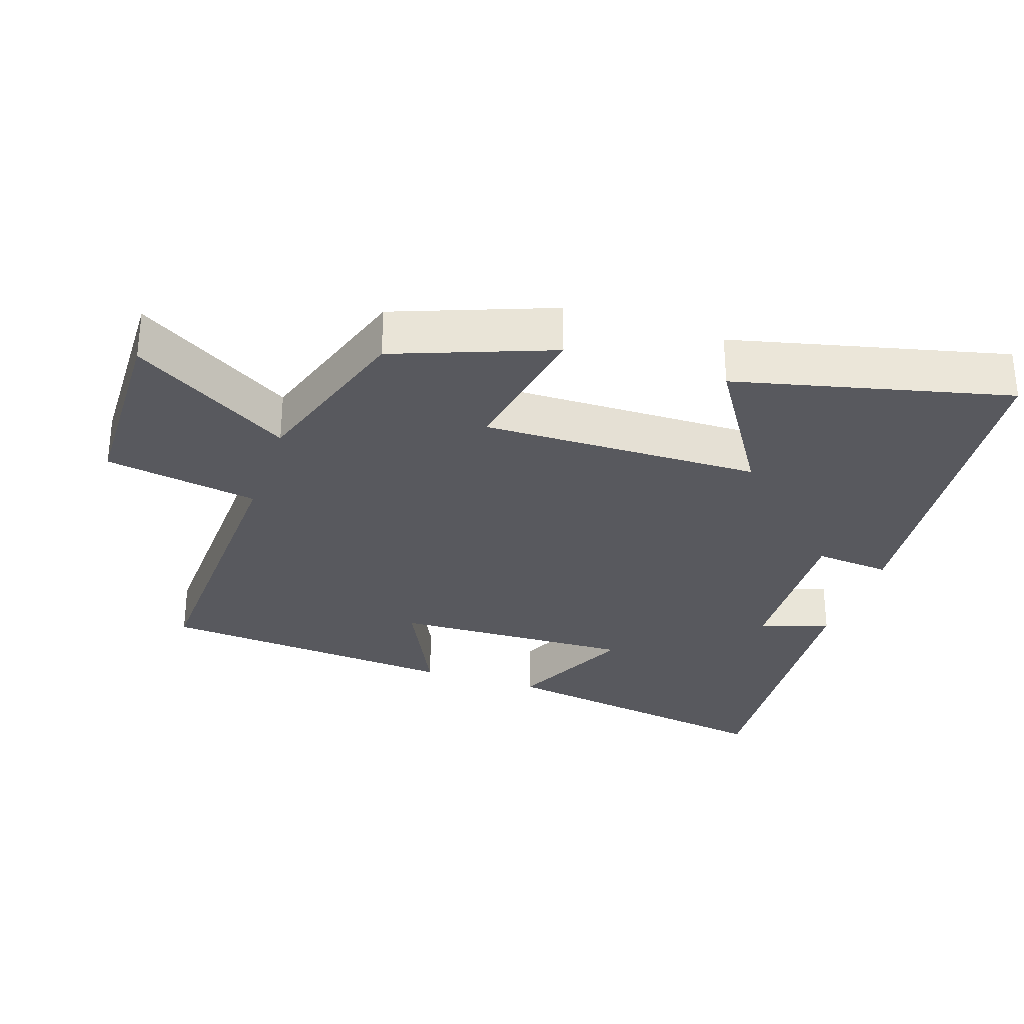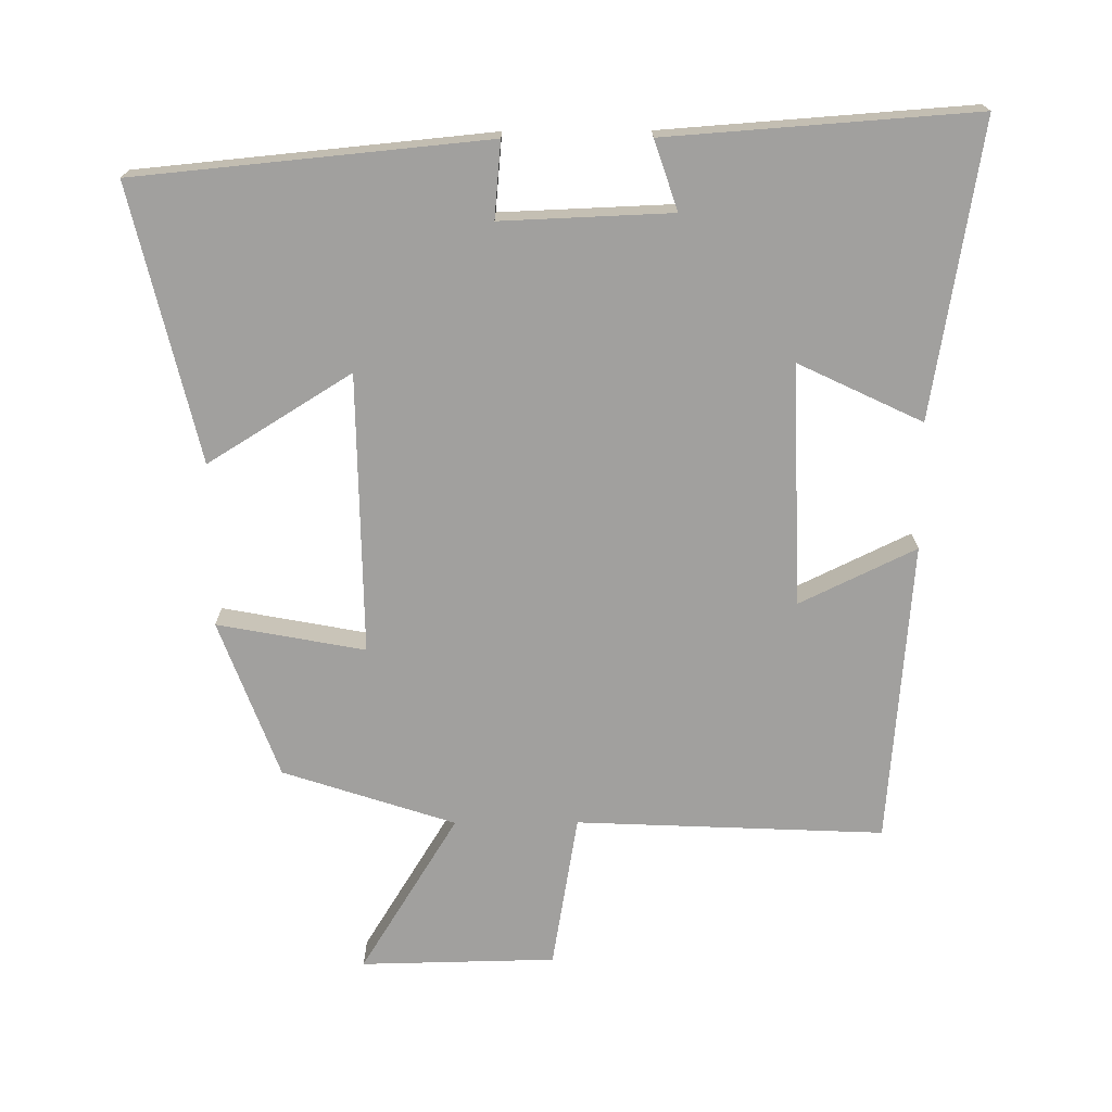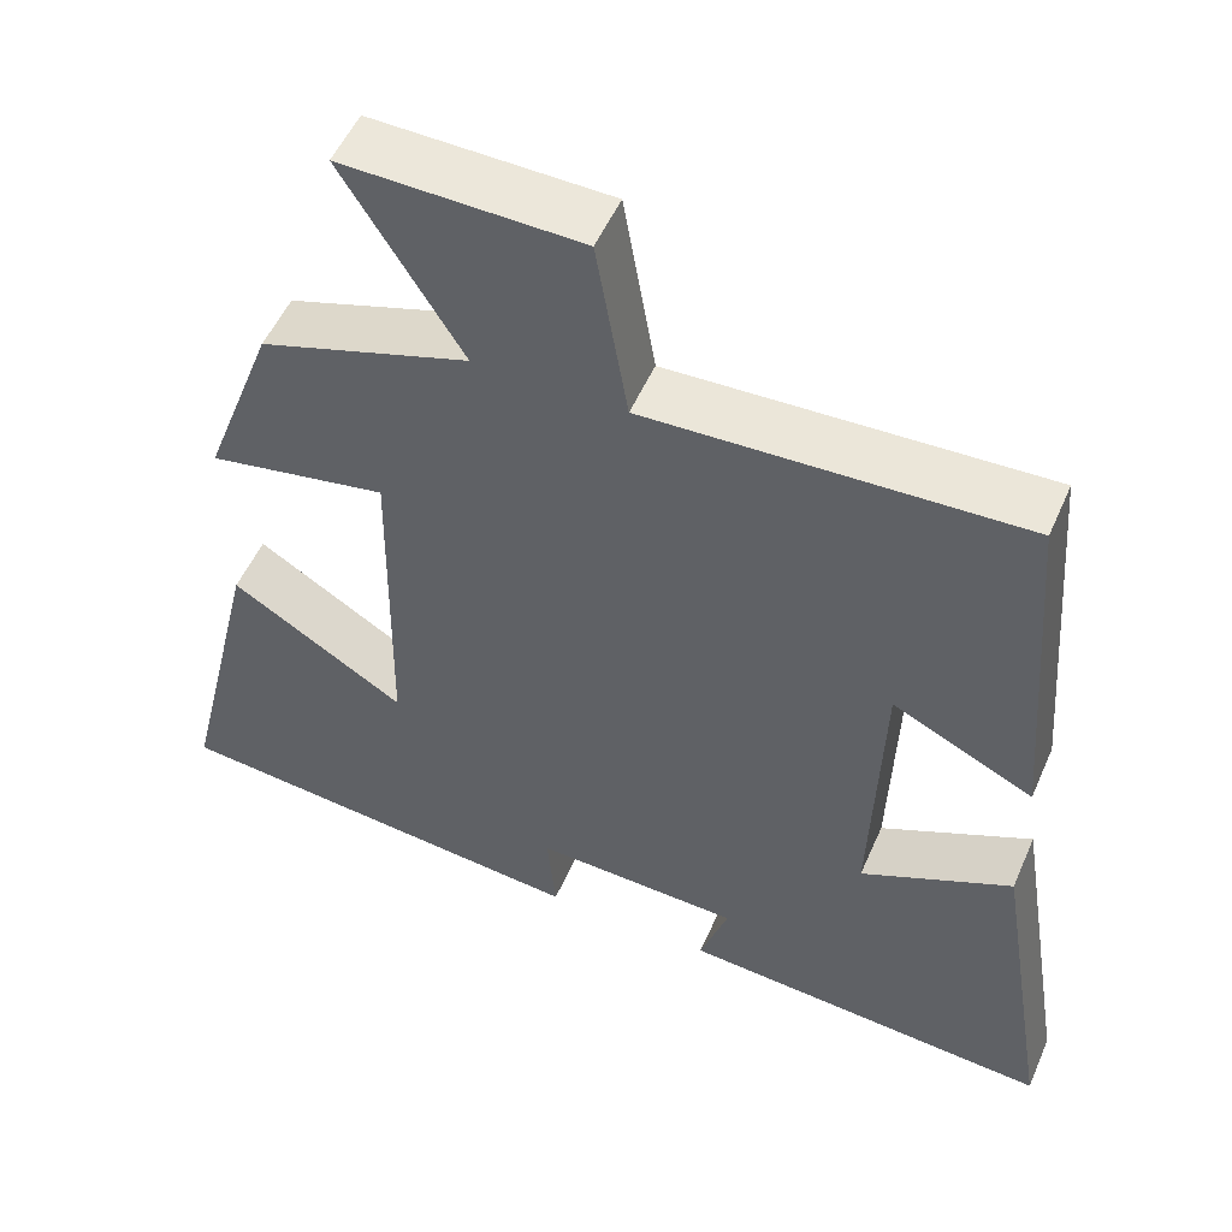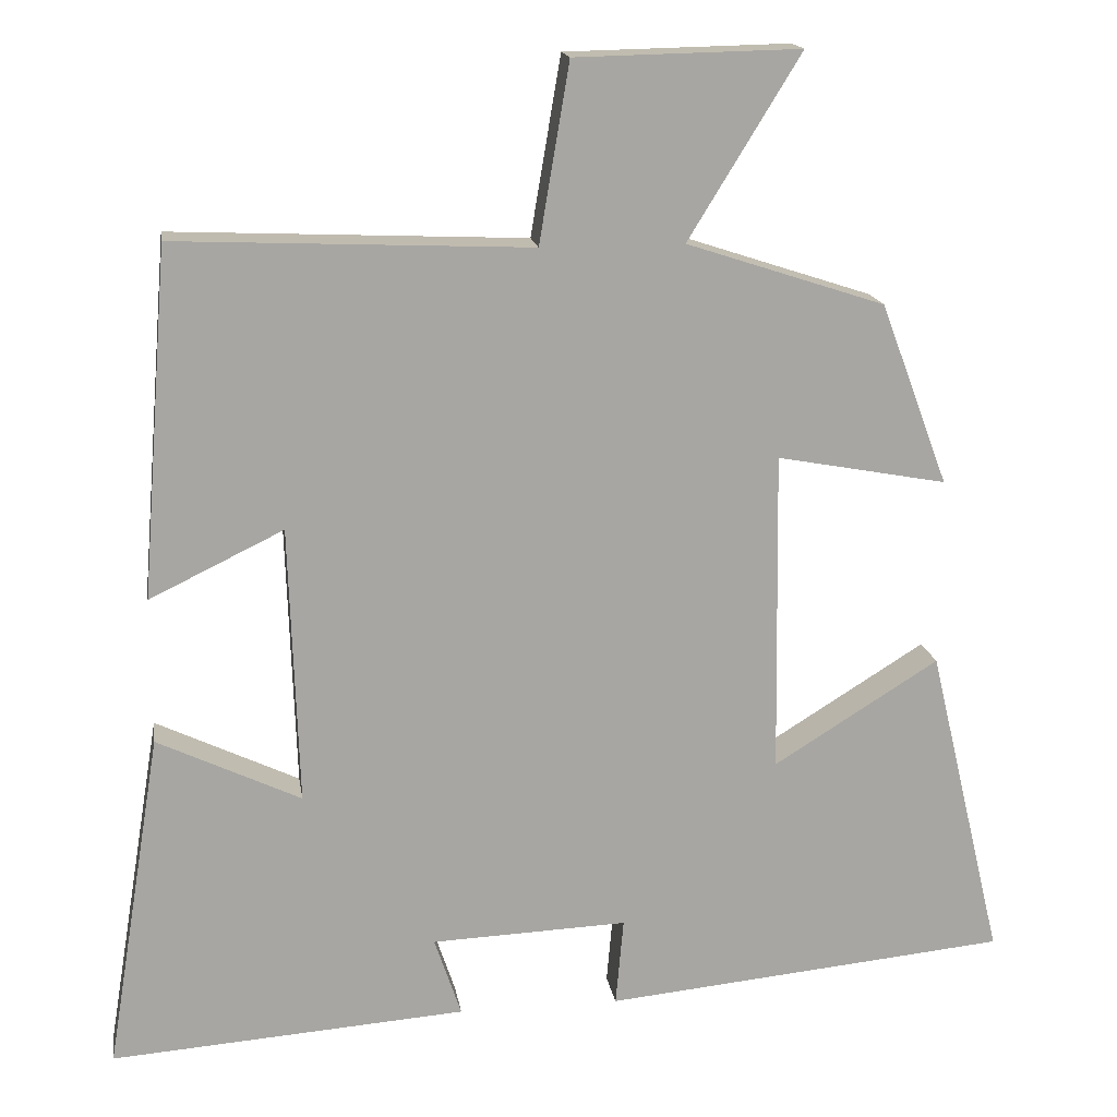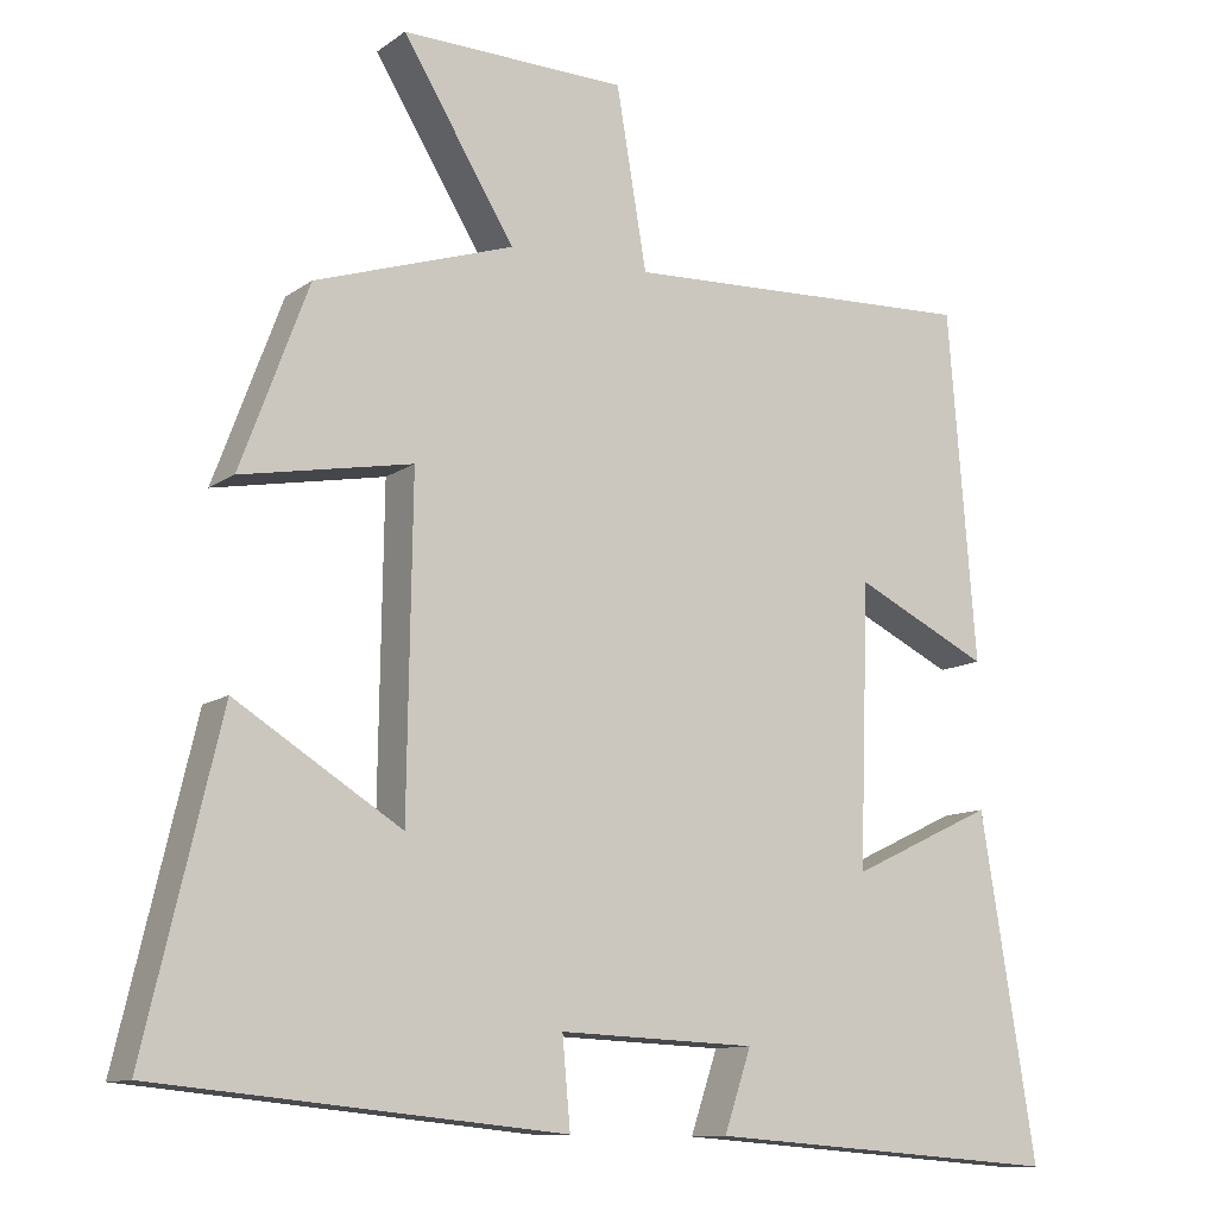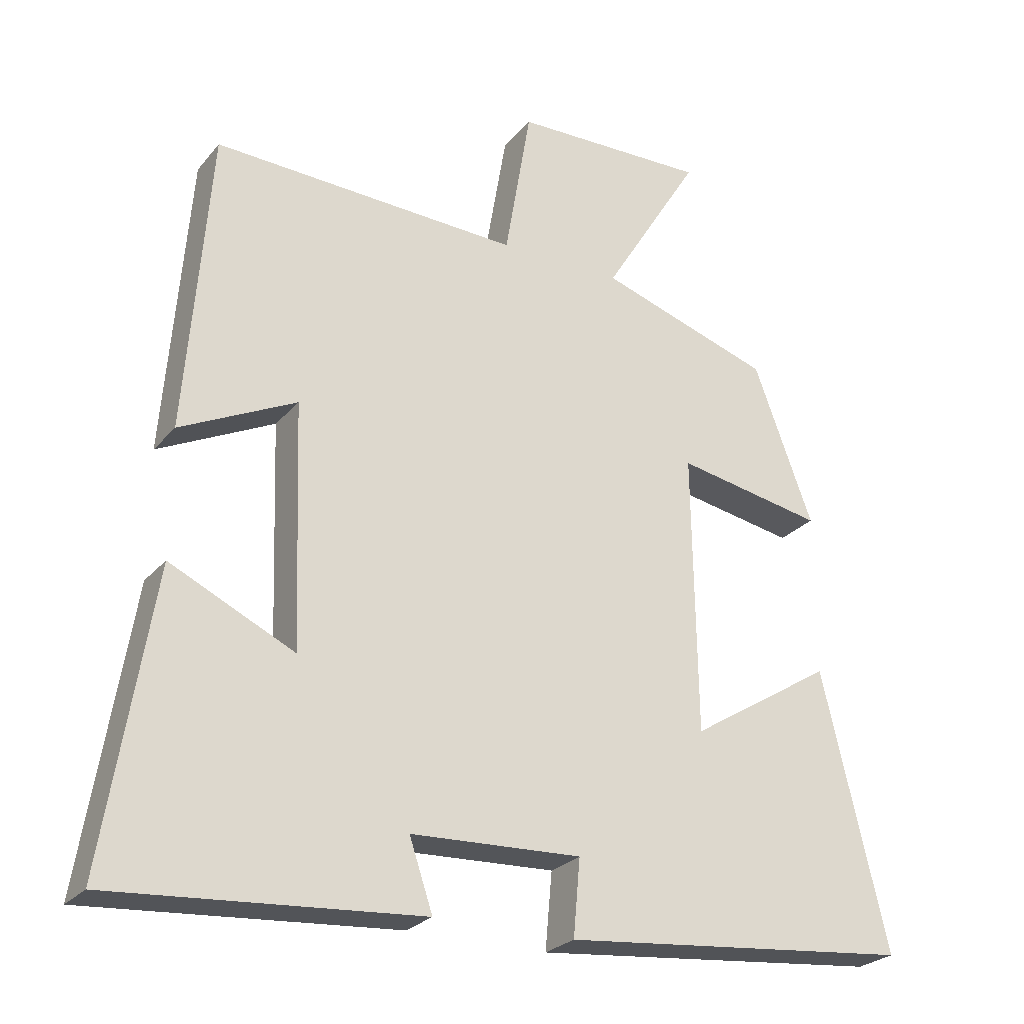
<metadata>
{"format":"obj","ext":"obj","renderer":"f3d","projection":"perspective","resolution":1024,"background":"white","views":[{"elev":-30.4,"azim":71.6,"up":"+Y"},{"elev":-71.8,"azim":-179.7,"up":"+Y"},{"elev":52.7,"azim":-156.7,"up":"+Z"},{"elev":16.3,"azim":-8.7,"up":"+Z"},{"elev":-11.2,"azim":148.6,"up":"+Z"},{"elev":-25.6,"azim":-30.2,"up":"+Z"}]}
</metadata>
<code>
v -0.57 0.07 -0.533
v -0.5 0.07 -0.105
v -0.319 0.07 -0.191
v -0.331 0.07 0.161
v -0.5 0.07 0.079
v -0.465 0.07 0.519
v -0.017 0.07 0.5
v 0.021 0.07 0.725
v 0.305 0.07 0.731
v 0.163 0.07 0.5
v 0.414 0.07 0.418
v 0.5 0.07 0.188
v 0.285 0.07 0.228
v 0.291 0.07 -0.18
v 0.5 0.07 -0.05
v 0.595 0.07 -0.45
v 0.083 0.07 -0.5
v 0.093 0.07 -0.389
v -0.155 0.07 -0.399
v -0.121 0.07 -0.5
v -0.57 0 -0.533
v -0.5 0 -0.105
v -0.319 0 -0.191
v -0.331 0 0.161
v -0.5 0 0.079
v -0.465 0 0.519
v -0.017 0 0.5
v 0.021 0 0.725
v 0.305 0 0.731
v 0.163 0 0.5
v 0.414 0 0.418
v 0.5 0 0.188
v 0.285 0 0.228
v 0.291 0 -0.18
v 0.5 0 -0.05
v 0.595 0 -0.45
v 0.083 0 -0.5
v 0.093 0 -0.389
v -0.155 0 -0.399
v -0.121 0 -0.5
f 19 20 1 2
f 18 19 2 3
f 15 16 17 18
f 14 15 18
f 13 14 18 3
f 10 11 12 13
f 10 13 3 4
f 7 8 9 10
f 7 10 4 5
f 5 6 7
f 22 21 40 39
f 23 22 39 38
f 38 37 36 35
f 38 35 34
f 23 38 34 33
f 33 32 31 30
f 24 23 33 30
f 30 29 28 27
f 25 24 30 27
f 27 26 25
f 1 21 22 2
f 2 22 23 3
f 3 23 24 4
f 4 24 25 5
f 5 25 26 6
f 6 26 27 7
f 7 27 28 8
f 8 28 29 9
f 9 29 30 10
f 10 30 31 11
f 11 31 32 12
f 12 32 33 13
f 13 33 34 14
f 14 34 35 15
f 15 35 36 16
f 16 36 37 17
f 17 37 38 18
f 18 38 39 19
f 19 39 40 20
f 20 40 21 1

</code>
